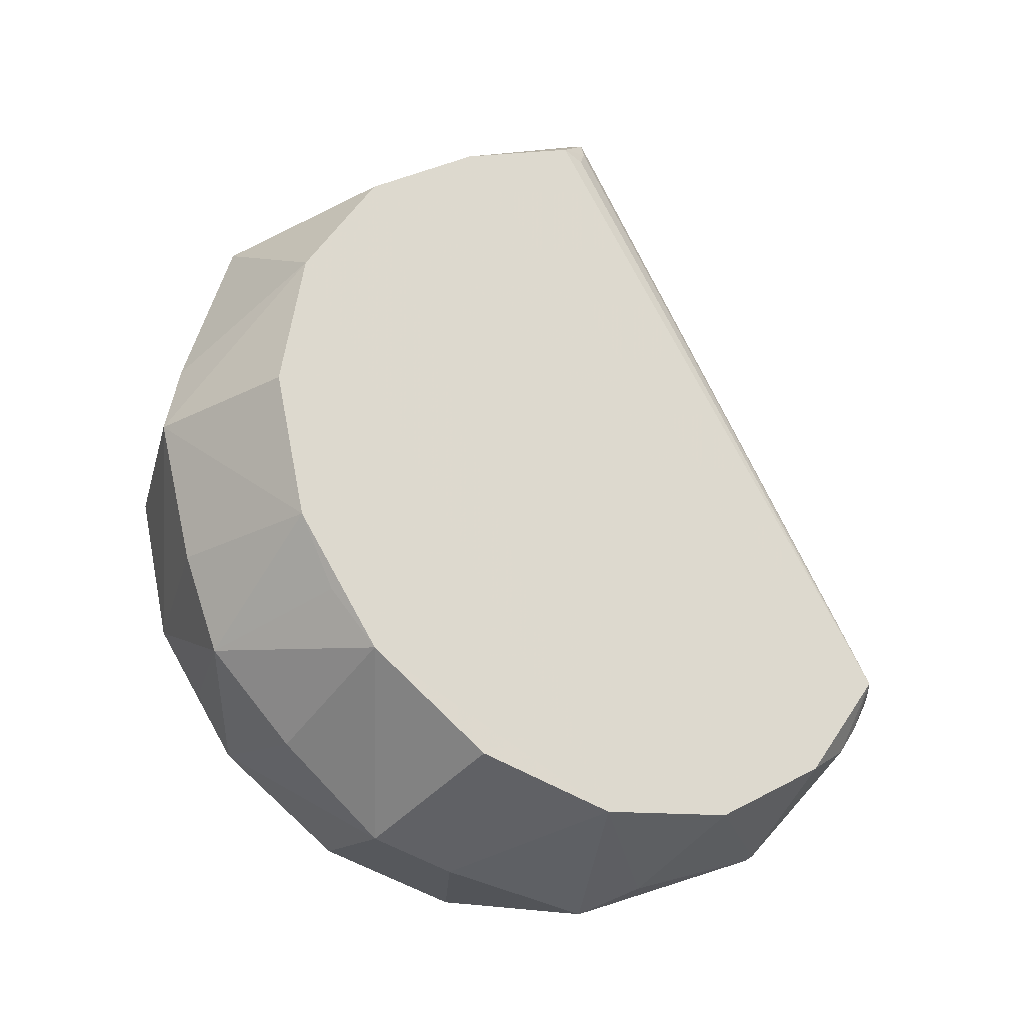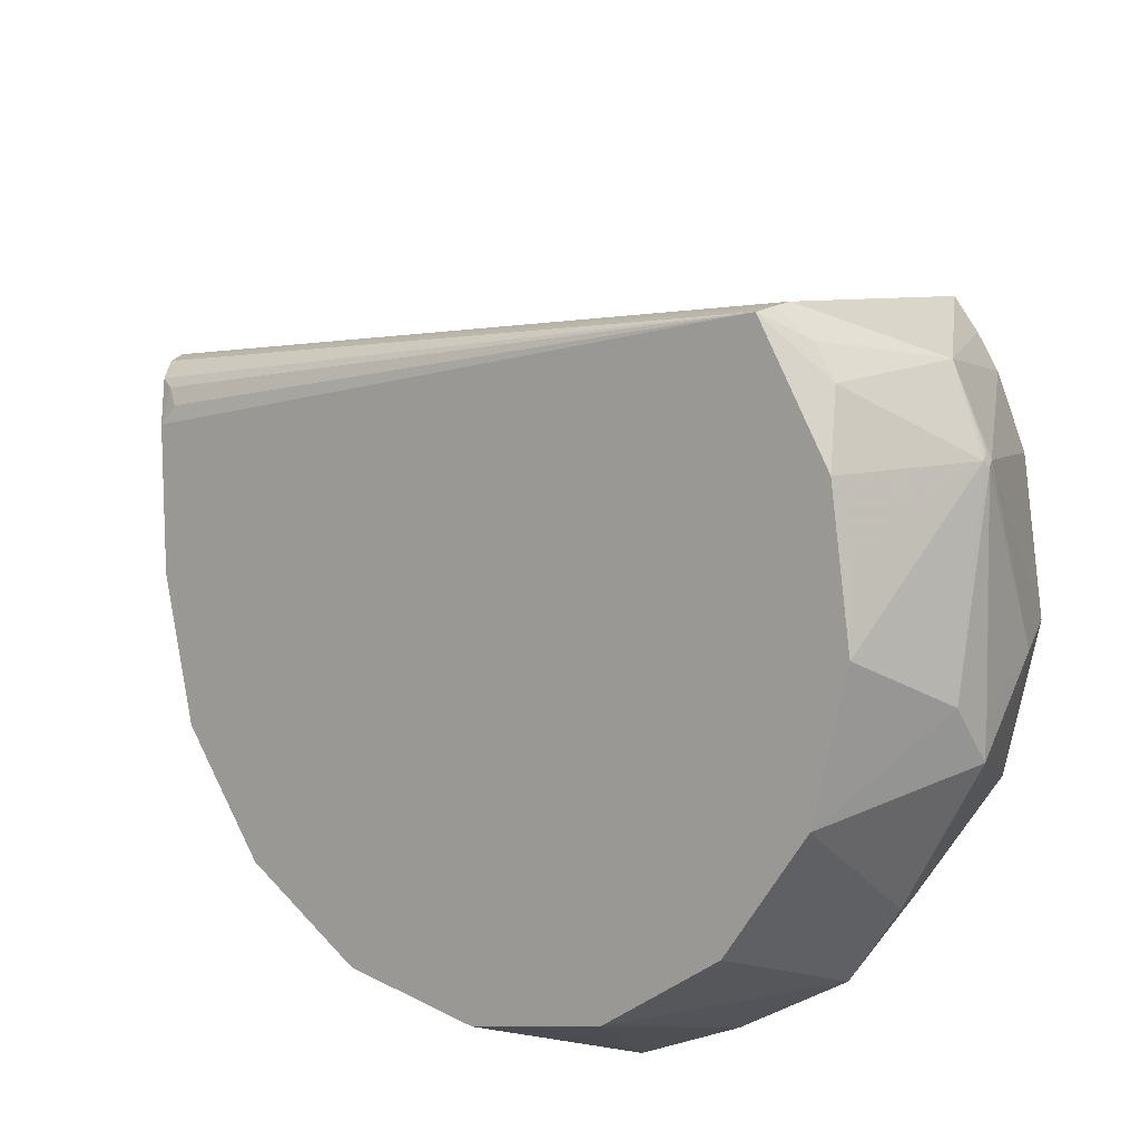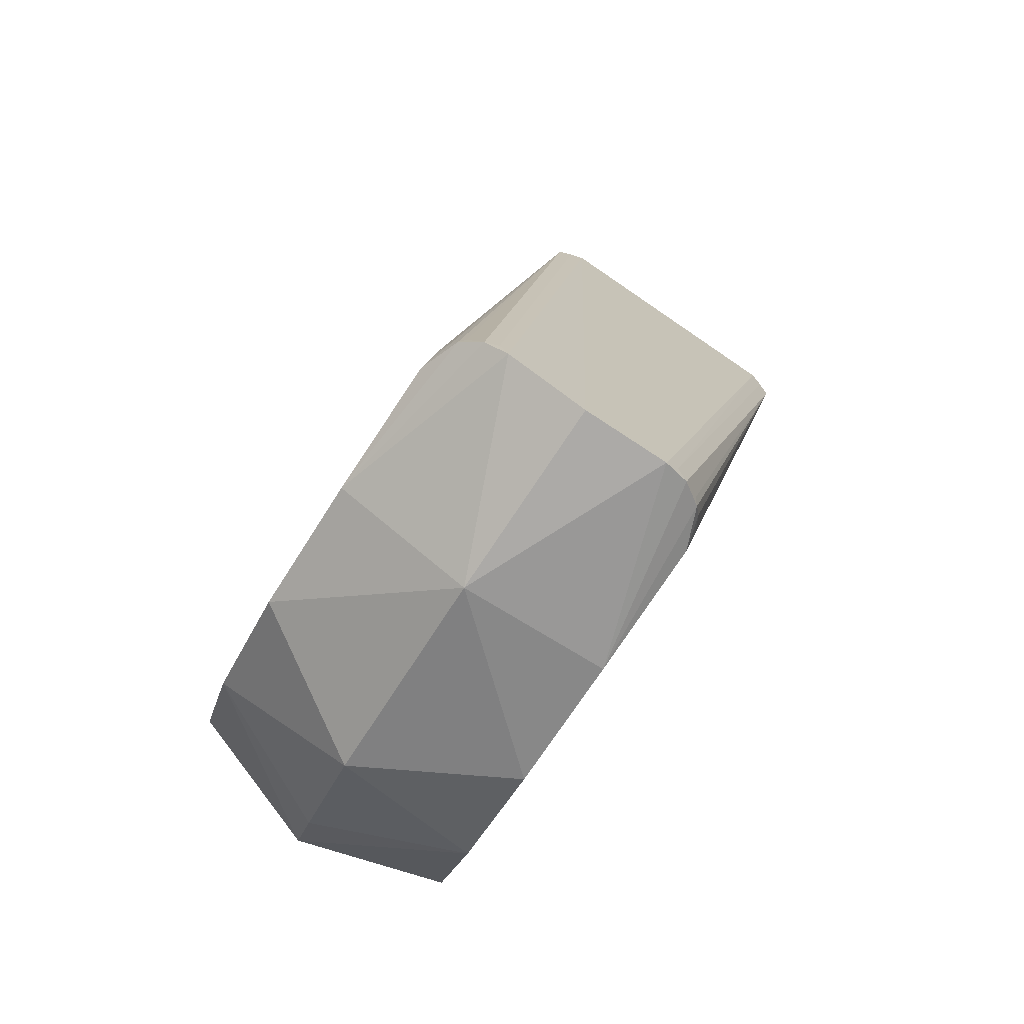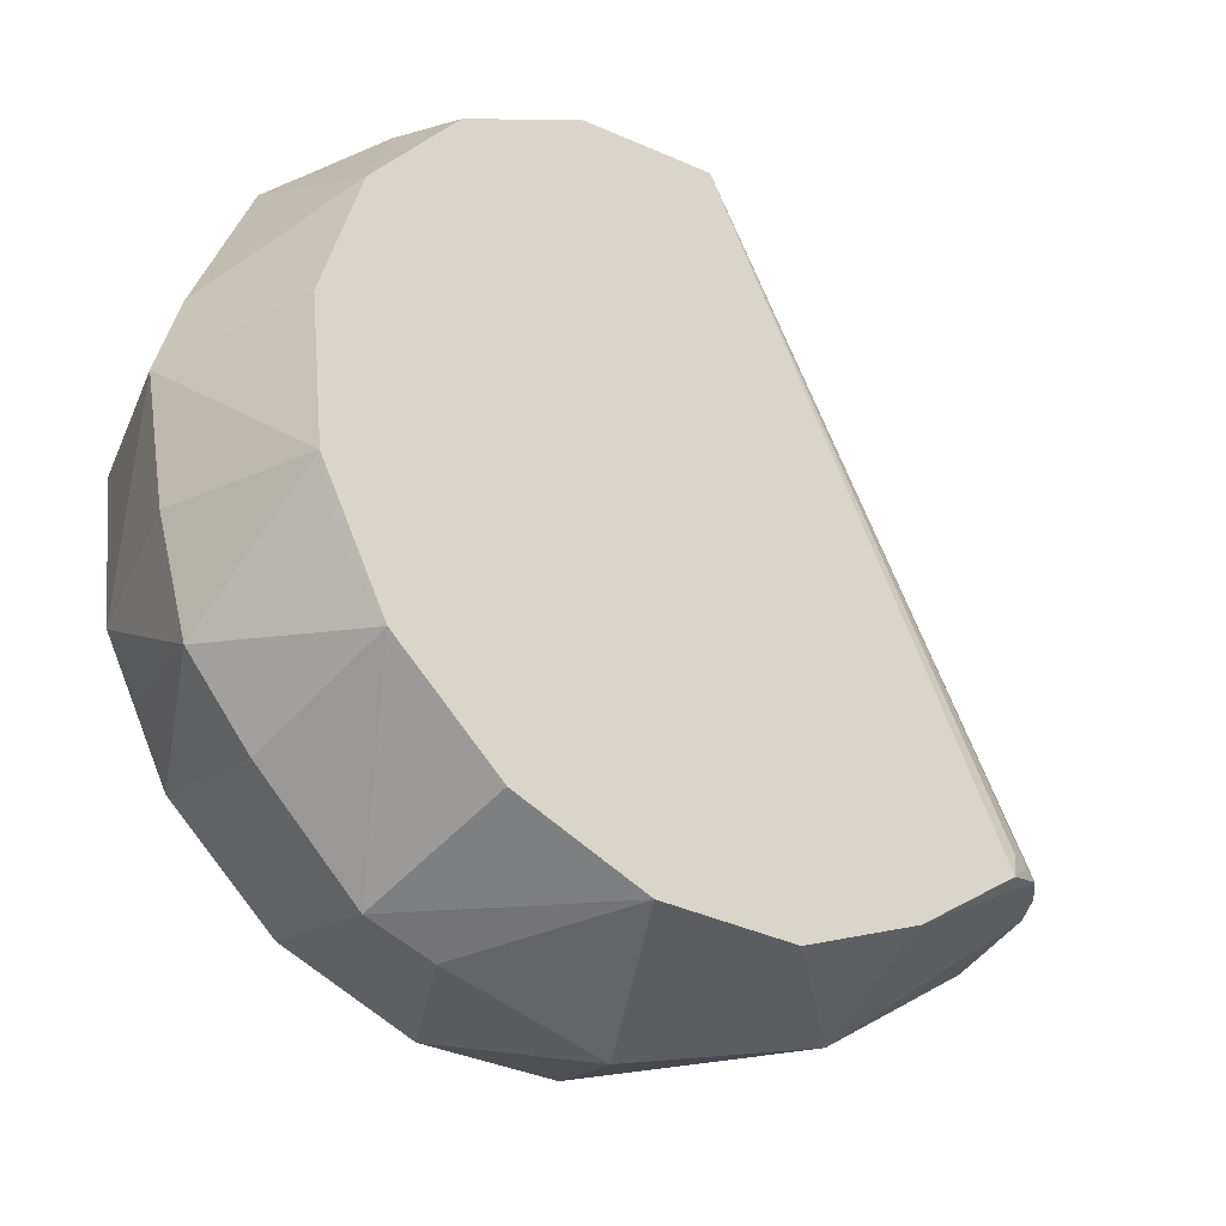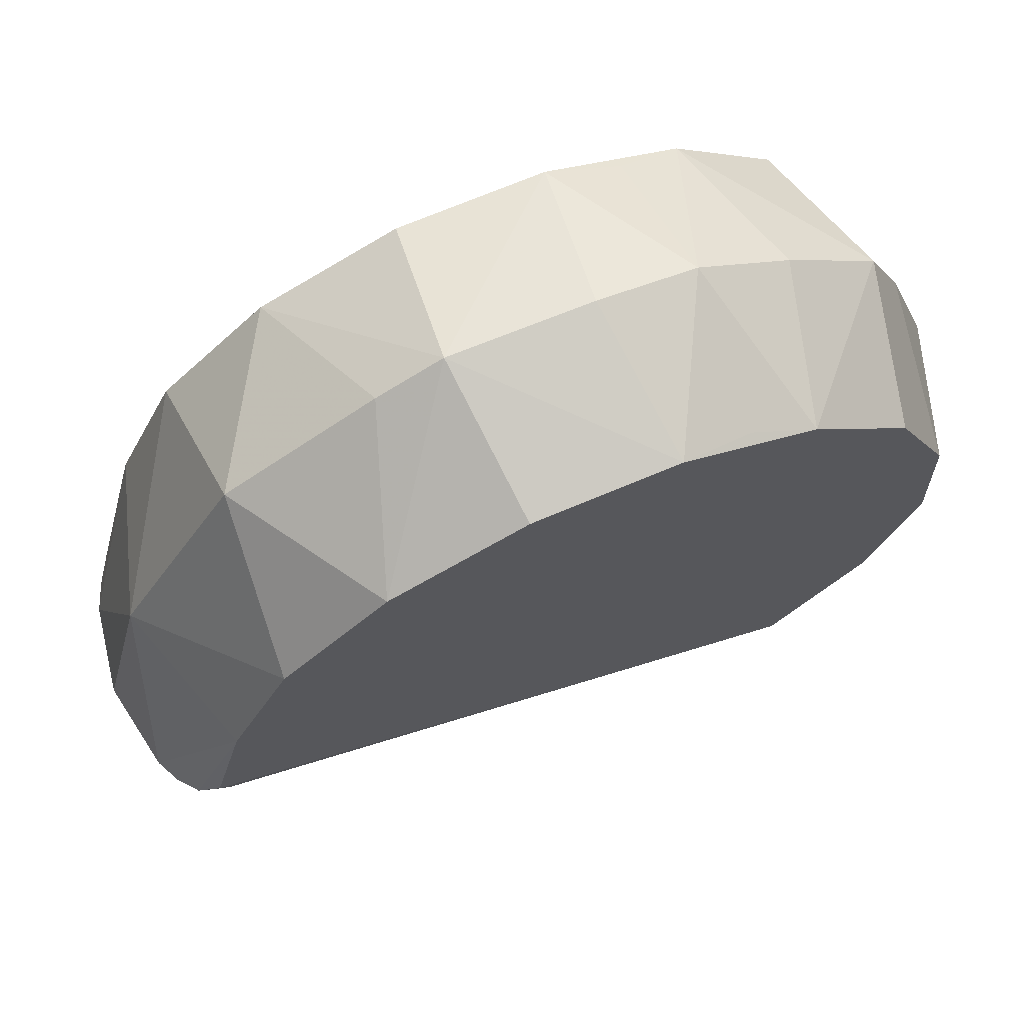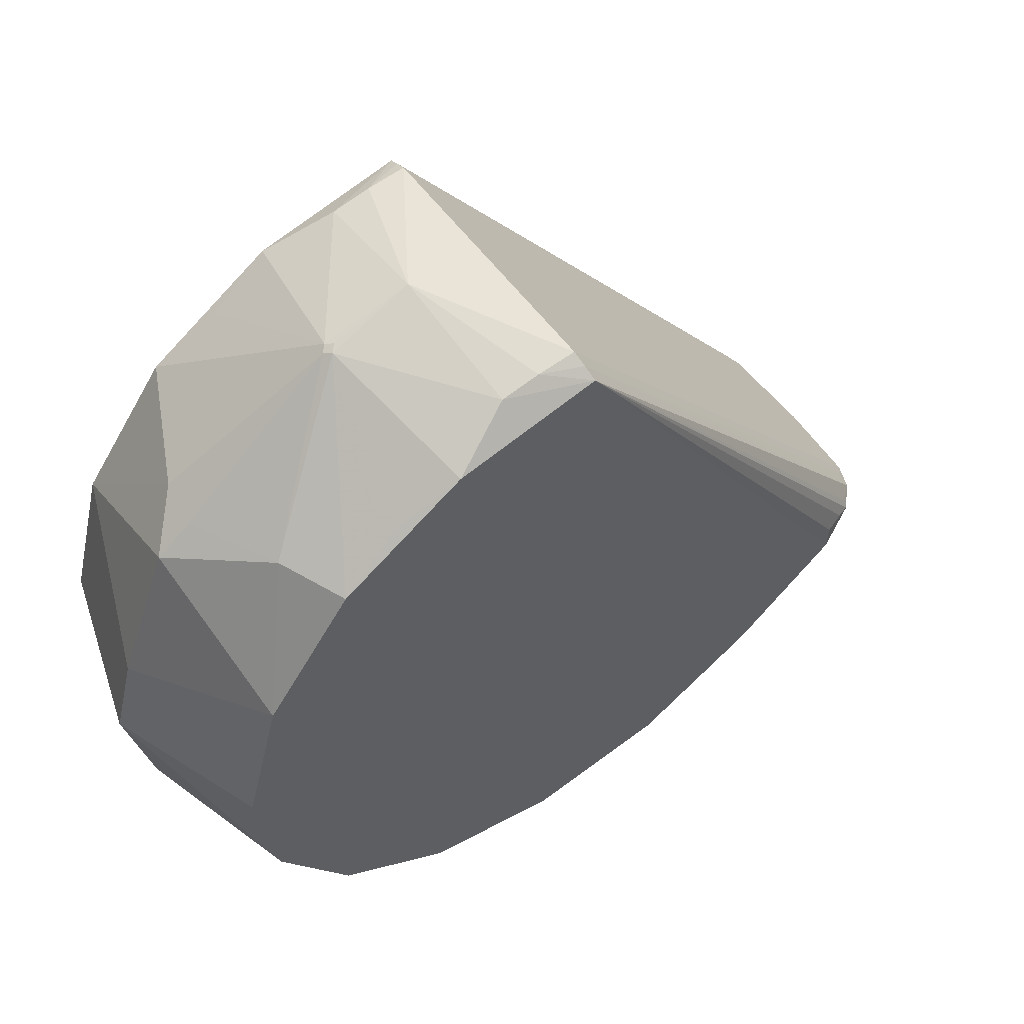
<metadata>
{"format":"obj","ext":"obj","renderer":"f3d","projection":"perspective","resolution":1024,"background":"white","views":[{"elev":-46.8,"azim":-93.5,"up":"+Y"},{"elev":45.1,"azim":-27.8,"up":"+Z"},{"elev":60.6,"azim":-118.0,"up":"+Y"},{"elev":-72.6,"azim":61.7,"up":"+Z"},{"elev":-77.6,"azim":-46.2,"up":"+Z"},{"elev":20.2,"azim":64.2,"up":"+Z"}]}
</metadata>
<code>
v 0.02457 0.05257 0.03404
v 0.03458 0.05565 0.02818
v 0.02327 0.05809 0.03471
v 0.03327 0.06117 0.02886
v 0.02695 0.0631 0.03135
v 0.03938 0.04685 0.05634
v 0.04938 0.04993 0.05048
v 0.03546 0.07443 0.04131
v 0.04911 0.05161 0.05295
v 0.04569 0.04971 0.05633
v 0.04078 0.04904 0.05783
v 0.03584 0.0412 0.04732
v 0.04585 0.04428 0.04147
v 0.0463 0.0445 0.04732
v 0.02717 0.07278 0.04604
v 0.03468 0.07509 0.04164
v 0.02572 0.07037 0.04537
v 0.03573 0.07345 0.03951
v 0.03513 0.04332 0.03493
v 0.0381 0.04313 0.0522
v 0.04811 0.04621 0.04634
v 0.02685 0.04747 0.03525
v 0.03686 0.05055 0.02939
v 0.03964 0.04101 0.04142
v 0.04317 0.04242 0.04804
v 0.02689 0.0718 0.04633
v 0.0337 0.07529 0.04212
v 0.02786 0.0735 0.04554
v 0.02978 0.04355 0.03819
v 0.03978 0.04663 0.03233
v 0.02419 0.06726 0.0411
v 0.03419 0.07034 0.03524
v 0.03789 0.0411 0.03847
v 0.03267 0.04575 0.03201
v 0.03047 0.07489 0.04357
v 0.04536 0.0467 0.05419
v 0.04911 0.05295 0.05365
v 0.04077 0.05038 0.05853
v 0.02313 0.06323 0.03719
v 0.03314 0.06631 0.03133
v 0.03293 0.04134 0.04241
v 0.04293 0.04443 0.03656
v 0.04261 0.04146 0.04674
v 0.0263 0.07031 0.04611
v 0.03614 0.07334 0.04036
v 0.02652 0.07184 0.04617
v 0.03544 0.07459 0.04095
v 0.0456 0.04695 0.05423
v 0.04178 0.0422 0.04907
v 0.04851 0.04792 0.04875
v 0.03917 0.04505 0.05422
v 0.03583 0.07402 0.04081
v 0.02649 0.07115 0.04627
v 0.03091 0.04899 0.0307
v 0.02781 0.07274 0.04605
v 0.03445 0.07479 0.04216
v 0.03802 0.04829 0.03101
v 0.02868 0.04541 0.03648
v 0.02803 0.05666 0.0298
v 0.04519 0.04683 0.05447
v 0.04543 0.04708 0.05451
v 0.02823 0.07037 0.03737
v 0.04009 0.05179 0.05915
v 0.04928 0.05462 0.05377
v 0.04903 0.05434 0.05424
v 0.03792 0.05313 0.05714
v 0.03948 0.05183 0.05913
v 0.04949 0.05491 0.05328
v 0.04069 0.05177 0.05912
v 0.0286 0.05394 0.02935
f 34 30 19
f 11 67 6
f 67 17 66
f 12 24 43
f 41 24 12
f 43 24 13
f 43 36 49
f 49 12 43
f 19 30 33
f 33 24 41
f 10 65 69
f 69 65 35
f 39 5 3
f 39 12 66
f 3 12 39
f 43 13 14
f 34 22 54
f 16 64 68
f 30 34 57
f 60 49 36
f 36 61 60
f 60 11 6
f 10 11 60
f 60 61 10
f 12 49 20
f 49 60 20
f 42 33 30
f 42 13 24
f 24 33 42
f 67 11 38
f 38 11 10
f 10 69 38
f 31 66 17
f 31 39 66
f 17 46 31
f 31 46 15
f 1 12 3
f 1 22 12
f 41 12 29
f 12 22 29
f 29 34 19
f 19 33 29
f 29 33 41
f 25 36 43
f 43 14 25
f 25 14 36
f 70 1 3
f 70 54 22
f 22 1 70
f 35 65 27
f 2 70 4
f 40 4 5
f 6 20 51
f 51 60 6
f 51 20 60
f 67 38 63
f 63 38 69
f 63 15 67
f 44 17 67
f 67 15 26
f 26 46 67
f 15 46 26
f 55 63 69
f 15 63 55
f 28 31 15
f 15 55 28
f 28 69 35
f 28 55 69
f 58 22 34
f 34 29 58
f 58 29 22
f 21 14 13
f 9 7 68
f 5 4 59
f 4 70 59
f 3 5 59
f 59 70 3
f 68 18 45
f 8 16 68
f 68 47 8
f 8 47 16
f 65 64 56
f 56 27 65
f 64 16 56
f 16 27 56
f 30 57 23
f 70 2 23
f 23 57 34
f 54 70 23
f 34 54 23
f 62 40 5
f 35 27 62
f 62 28 35
f 31 28 62
f 5 39 62
f 39 31 62
f 53 46 17
f 17 44 53
f 67 46 53
f 53 44 67
f 36 14 48
f 14 21 48
f 48 61 36
f 7 9 48
f 10 61 48
f 48 9 10
f 68 64 37
f 37 9 68
f 37 64 65
f 37 65 10
f 10 9 37
f 52 47 68
f 68 45 52
f 18 47 52
f 52 45 18
f 40 62 32
f 32 47 18
f 16 47 32
f 32 27 16
f 32 62 27
f 50 21 7
f 7 48 50
f 50 48 21
f 67 66 20
f 6 67 20
f 66 12 20
f 32 42 30
f 68 7 32
f 32 18 68
f 32 21 13
f 13 42 32
f 30 23 32
f 32 2 4
f 4 40 32
f 7 21 32
f 32 23 2

</code>
